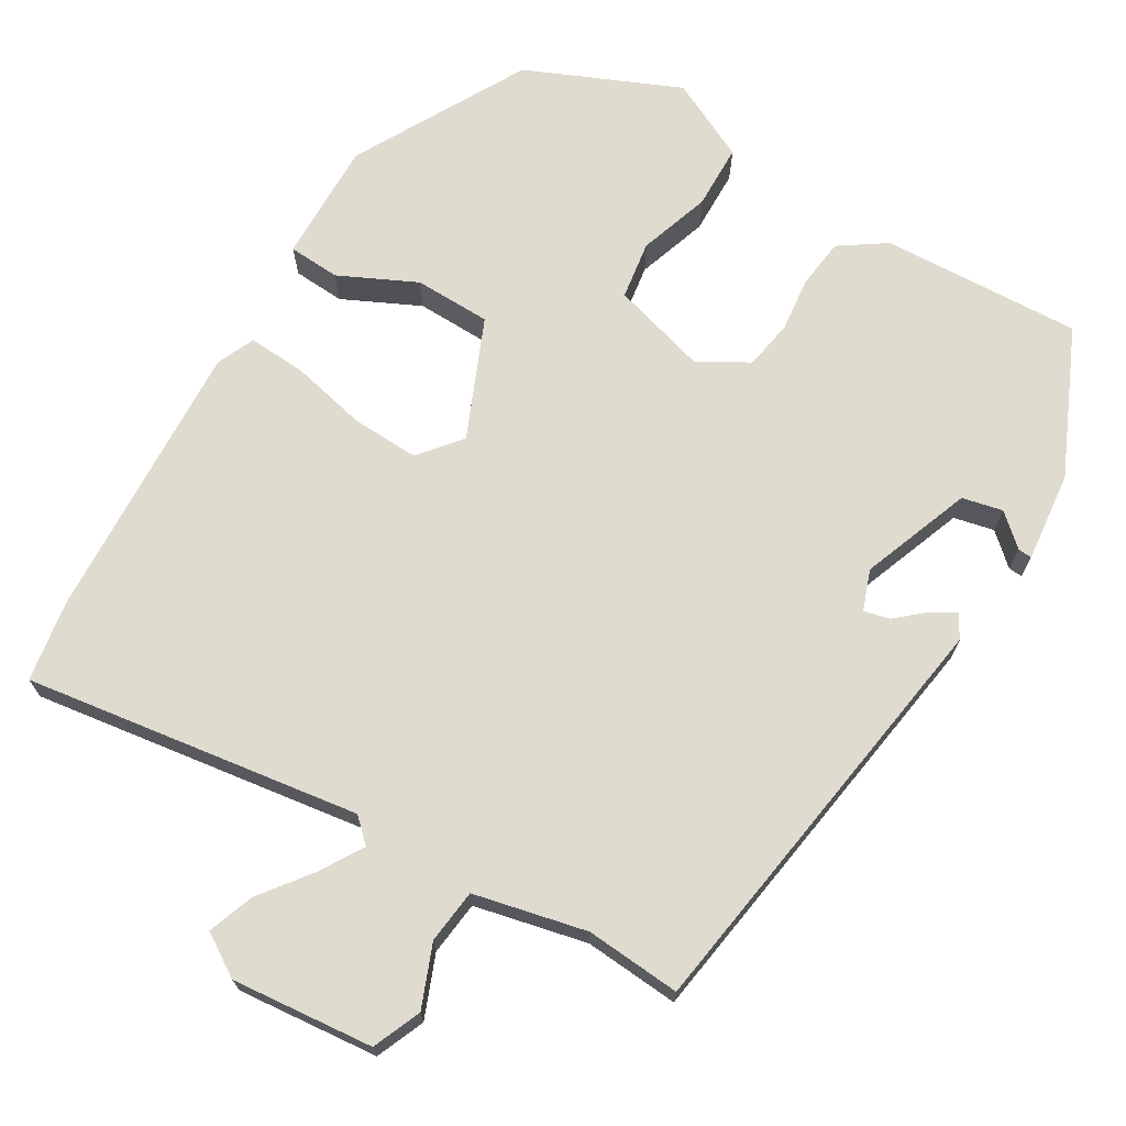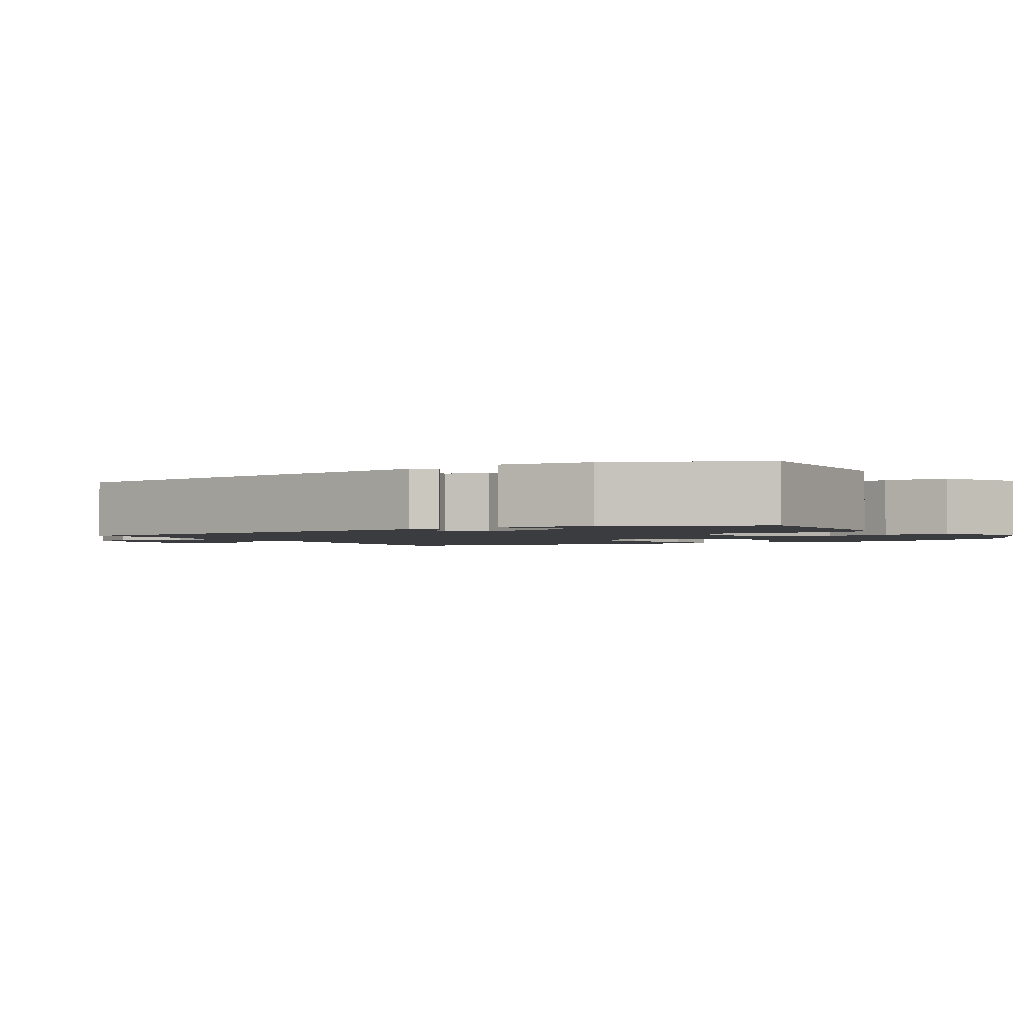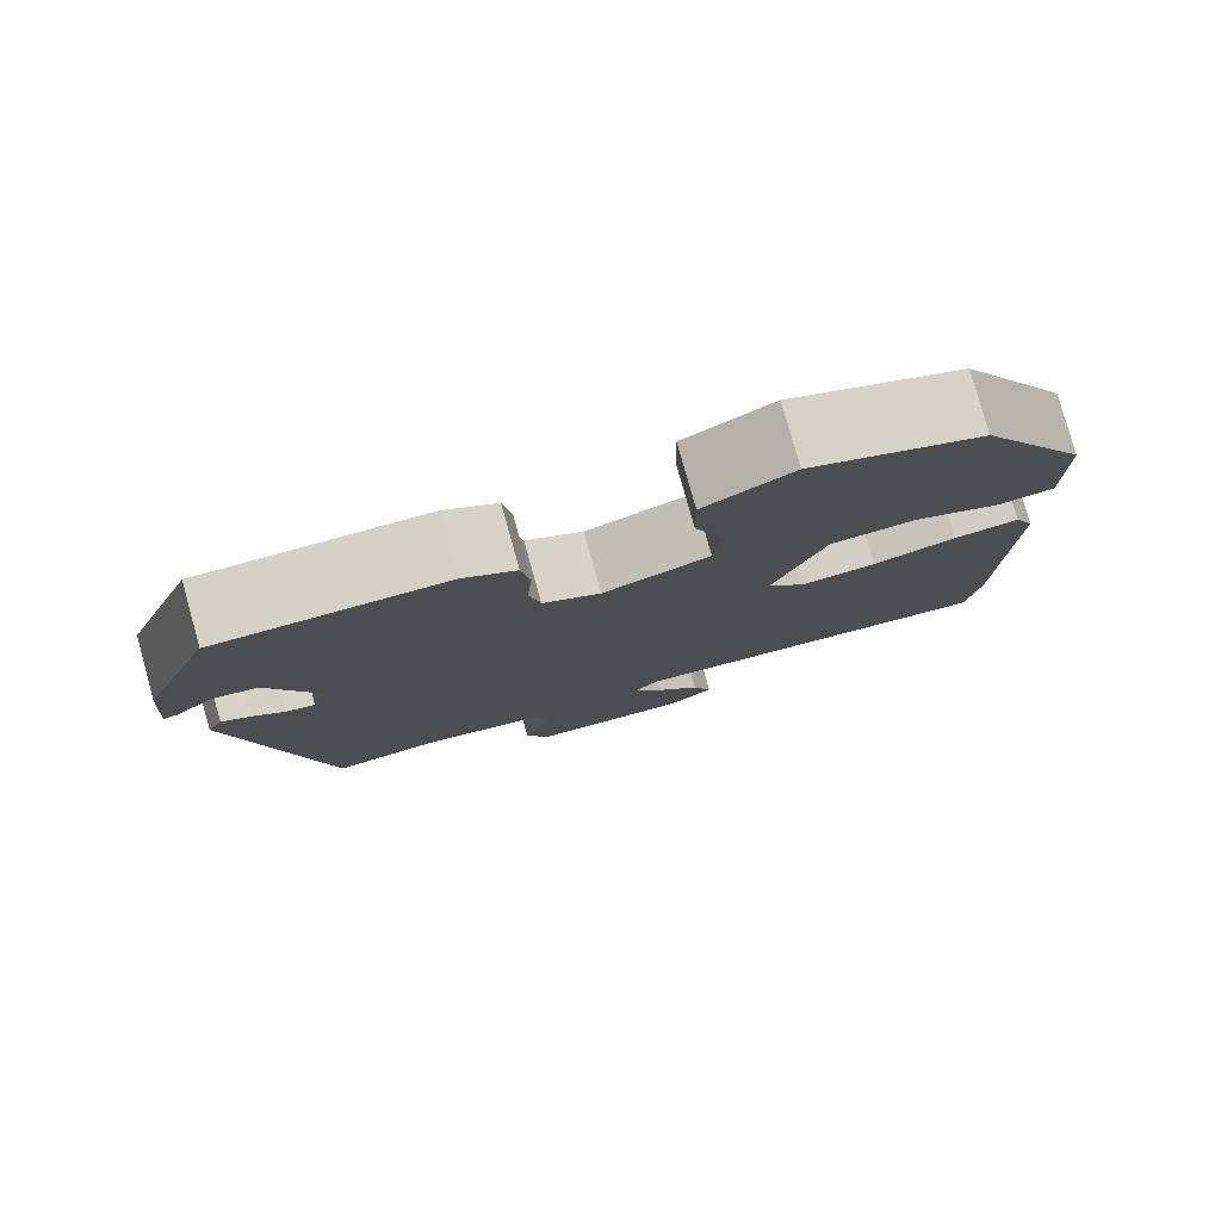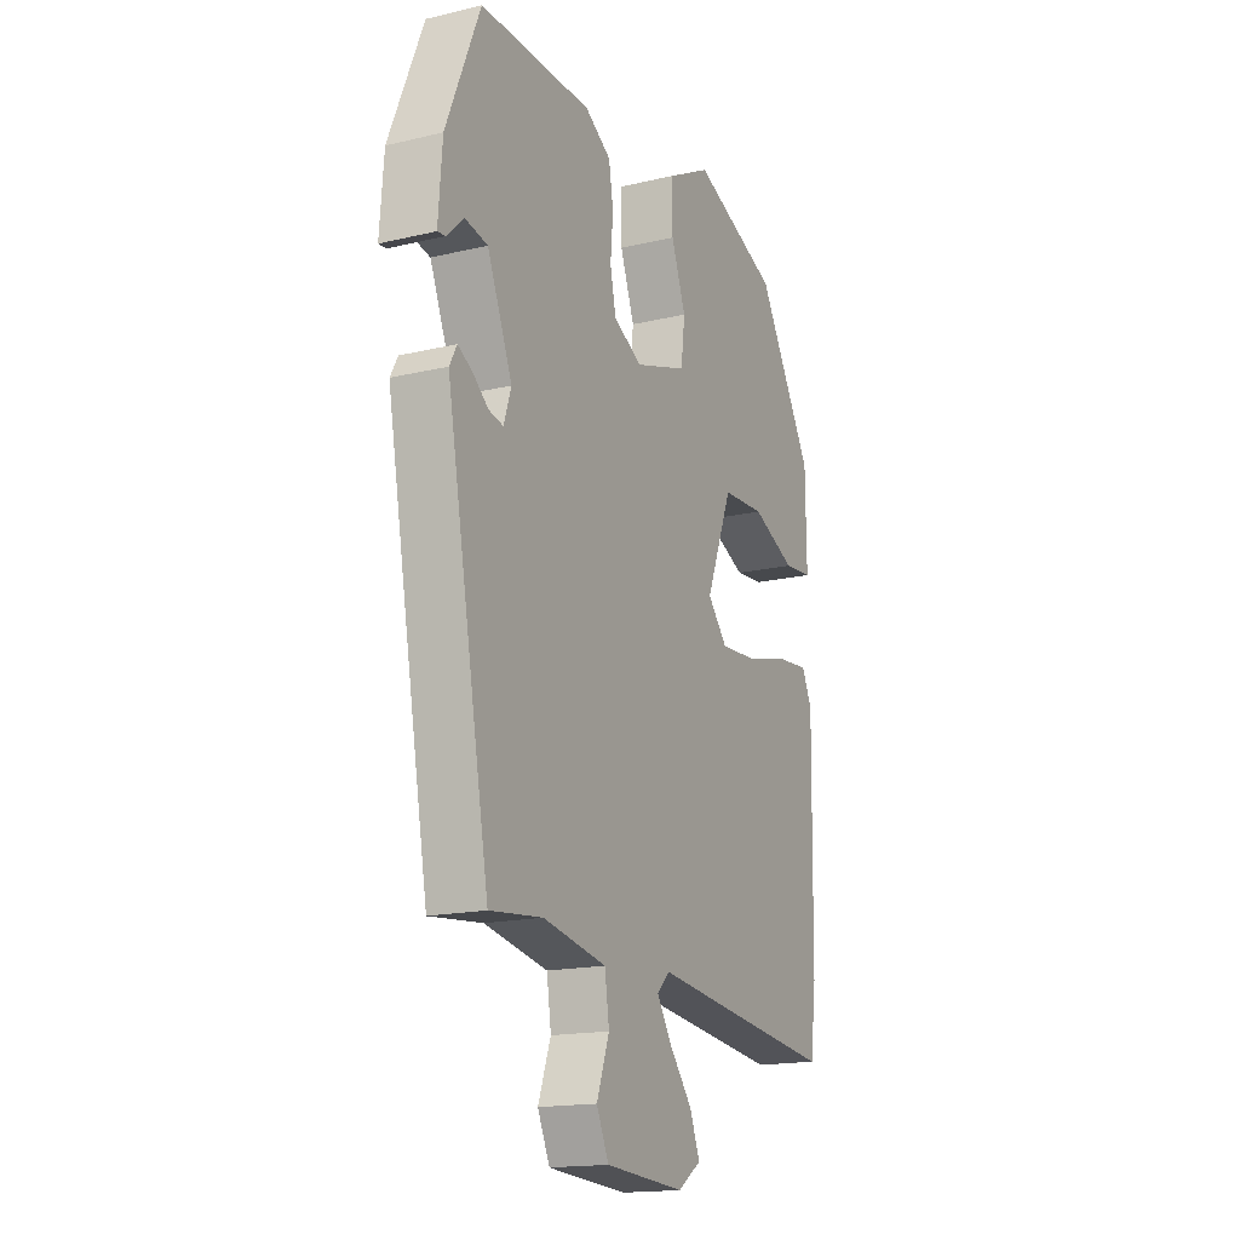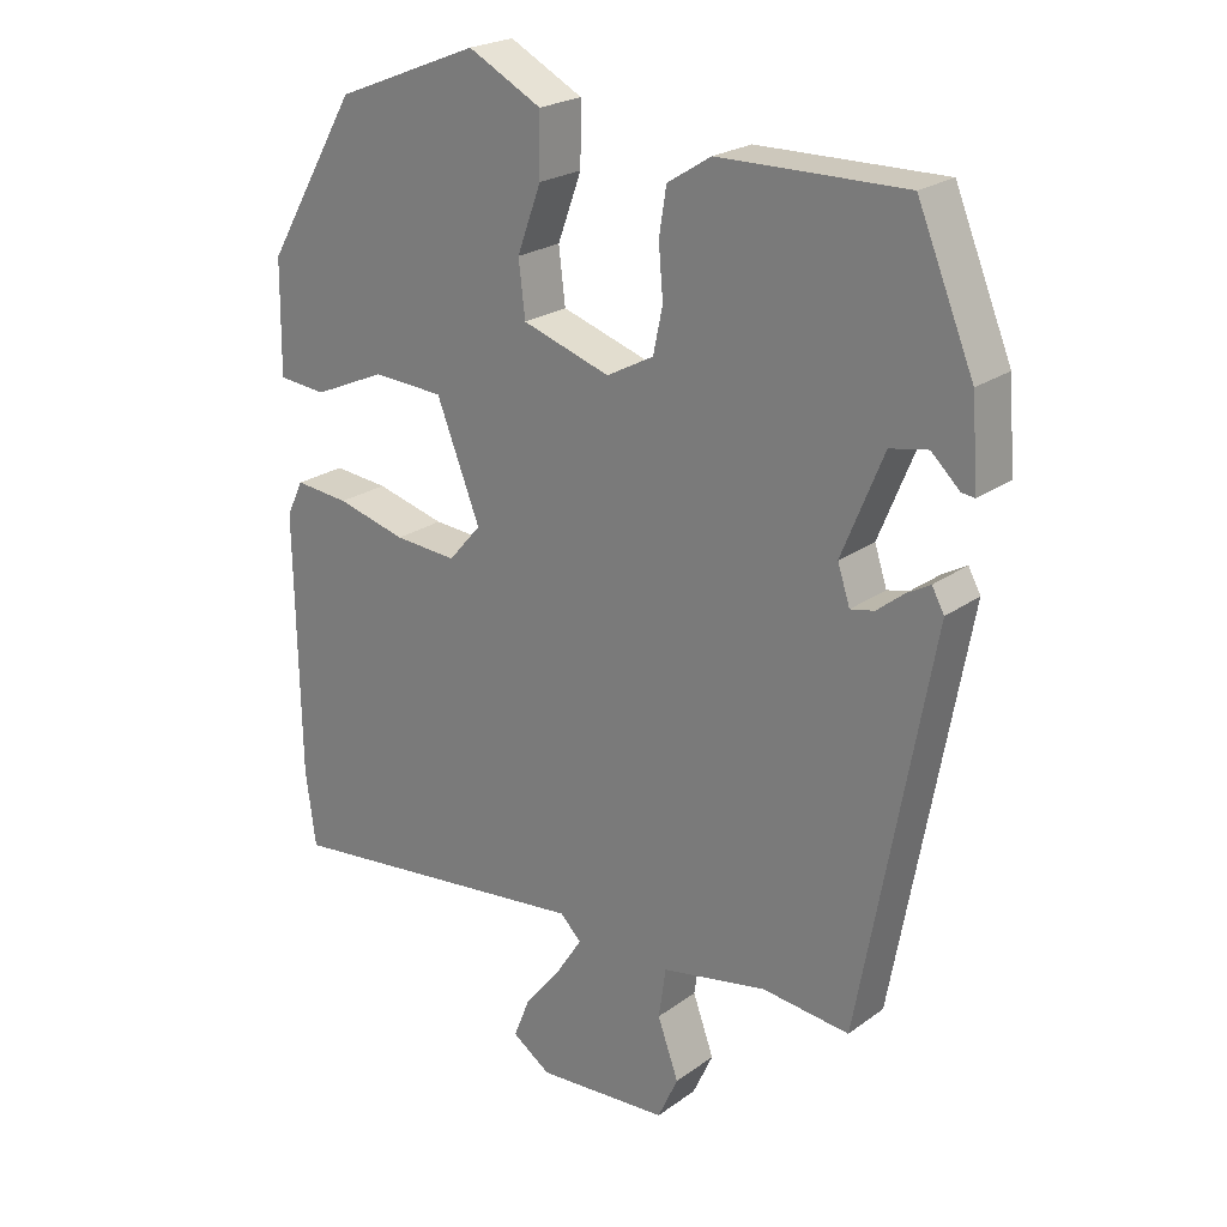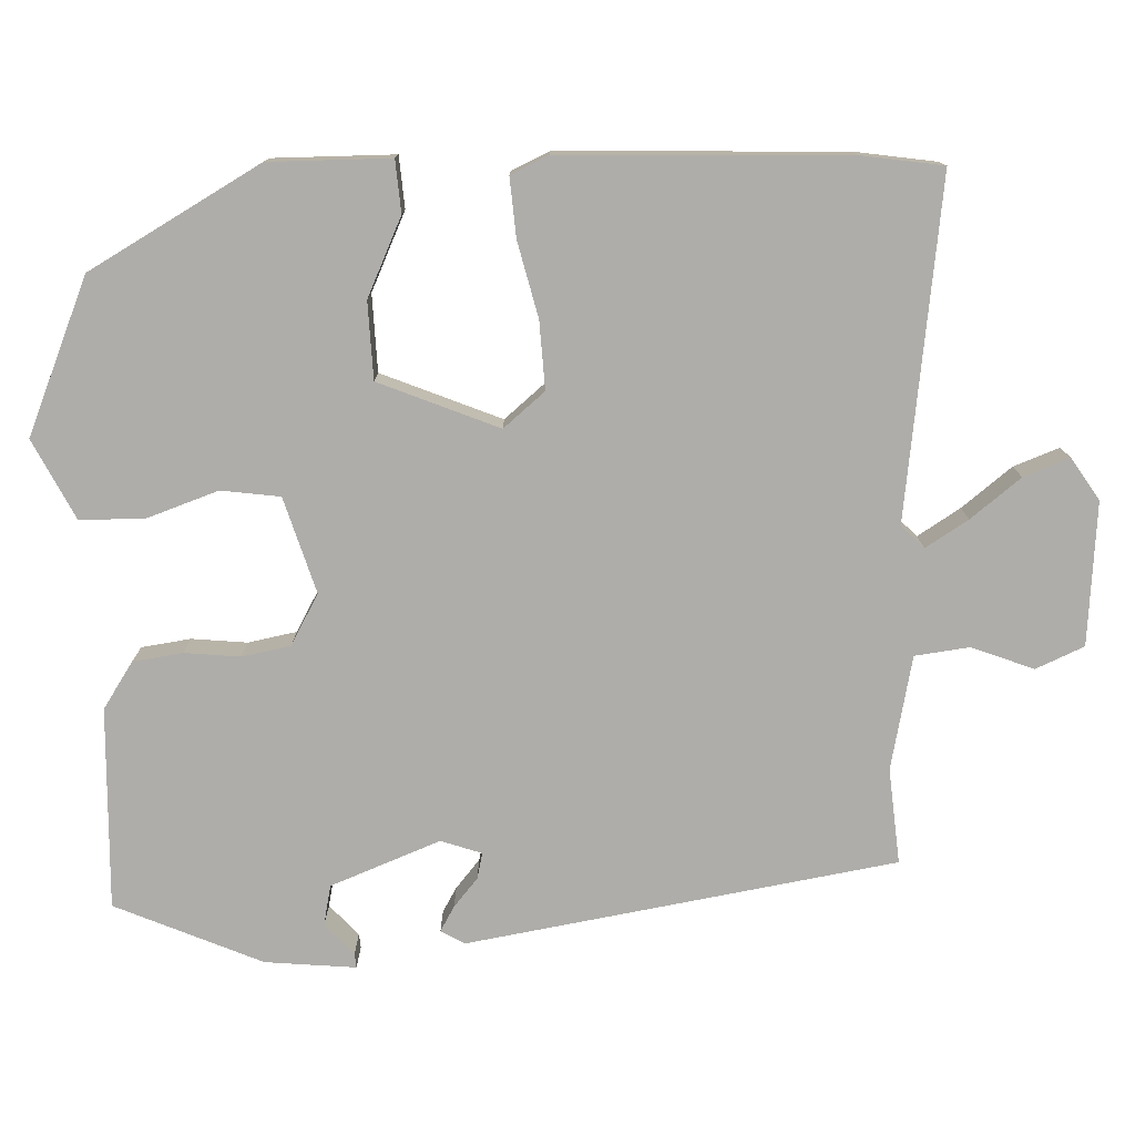
<metadata>
{"format":"obj","ext":"obj","renderer":"f3d","projection":"perspective","resolution":1024,"background":"white","views":[{"elev":70.4,"azim":-151.0,"up":"+Y"},{"elev":-1.8,"azim":-60.0,"up":"+Y"},{"elev":79.3,"azim":-15.6,"up":"+Z"},{"elev":-16.8,"azim":-64.3,"up":"+Z"},{"elev":22.9,"azim":-140.5,"up":"+Z"},{"elev":-77.3,"azim":90.9,"up":"+Y"}]}
</metadata>
<code>
v 0.382 0.07 0.458
v 0.509 0.07 0.242
v 0.511 0.07 0.087
v 0.445 0.07 0.081
v 0.345 0.07 0.125
v 0.247 0.07 0.12
v 0.187 0.07 -0.033
v 0.232 0.07 -0.085
v 0.318 0.07 -0.079
v 0.414 0.07 -0.054
v 0.489 0.07 -0.047
v 0.512 0.07 -0.095
v 0.506 0.07 -0.457
v 0.492 0.07 -0.562
v 0.061 0.07 -0.513
v 0.032 0.07 -0.542
v 0.067 0.07 -0.596
v 0.118 0.07 -0.659
v 0.141 0.07 -0.717
v 0.088 0.07 -0.753
v -0.094 0.07 -0.741
v -0.122 0.07 -0.68
v -0.093 0.07 -0.6
v -0.103 0.07 -0.531
v -0.248 0.07 -0.503
v -0.369 0.07 -0.516
v -0.468 0.07 0.028
v -0.451 0.07 0.059
v -0.419 0.07 0.041
v -0.382 0.07 0.011
v -0.349 0.07 0.004
v -0.332 0.07 0.056
v -0.389 0.07 0.195
v -0.441 0.07 0.205
v -0.48 0.07 0.168
v -0.498 0.07 0.166
v -0.489 0.07 0.282
v -0.411 0.07 0.47
v -0.155 0.07 0.466
v -0.095 0.07 0.428
v -0.085 0.07 0.365
v -0.091 0.07 0.294
v -0.078 0.07 0.232
v -0.013 0.07 0.197
v 0.108 0.07 0.236
v 0.117 0.07 0.311
v 0.084 0.07 0.401
v 0.083 0.07 0.484
v 0.184 0.07 0.537
v 0.382 0 0.458
v 0.509 0 0.242
v 0.511 0 0.087
v 0.445 0 0.081
v 0.345 0 0.125
v 0.247 0 0.12
v 0.187 0 -0.033
v 0.232 0 -0.085
v 0.318 0 -0.079
v 0.414 0 -0.054
v 0.489 0 -0.047
v 0.512 0 -0.095
v 0.506 0 -0.457
v 0.492 0 -0.562
v 0.061 0 -0.513
v 0.032 0 -0.542
v 0.067 0 -0.596
v 0.118 0 -0.659
v 0.141 0 -0.717
v 0.088 0 -0.753
v -0.094 0 -0.741
v -0.122 0 -0.68
v -0.093 0 -0.6
v -0.103 0 -0.531
v -0.248 0 -0.503
v -0.369 0 -0.516
v -0.468 0 0.028
v -0.451 0 0.059
v -0.419 0 0.041
v -0.382 0 0.011
v -0.349 0 0.004
v -0.332 0 0.056
v -0.389 0 0.195
v -0.441 0 0.205
v -0.48 0 0.168
v -0.498 0 0.166
v -0.489 0 0.282
v -0.411 0 0.47
v -0.155 0 0.466
v -0.095 0 0.428
v -0.085 0 0.365
v -0.091 0 0.294
v -0.078 0 0.232
v -0.013 0 0.197
v 0.108 0 0.236
v 0.117 0 0.311
v 0.084 0 0.401
v 0.083 0 0.484
v 0.184 0 0.537
f 3 4 5
f 2 3 5
f 1 2 5
f 49 1 5
f 48 49 5
f 47 48 5
f 46 47 5
f 45 46 5 6
f 44 45 6 7
f 43 44 7 8
f 40 41 42
f 39 40 42
f 38 39 42
f 37 38 42
f 37 42 43
f 34 35 36 37
f 33 34 37 43
f 32 33 43 8
f 28 29 30
f 27 28 30
f 26 27 30
f 25 26 30
f 24 25 30 31
f 21 22 23
f 20 21 23
f 19 20 23
f 18 19 23
f 17 18 23
f 16 17 23 24
f 31 32 8
f 24 31 8
f 16 24 8
f 15 16 8
f 13 14 15
f 12 13 15
f 11 12 15
f 10 11 15
f 9 10 15
f 8 9 15
f 54 53 52
f 54 52 51
f 54 51 50
f 54 50 98
f 54 98 97
f 54 97 96
f 54 96 95
f 55 54 95 94
f 56 55 94 93
f 57 56 93 92
f 91 90 89
f 91 89 88
f 91 88 87
f 91 87 86
f 92 91 86
f 86 85 84 83
f 92 86 83 82
f 57 92 82 81
f 79 78 77
f 79 77 76
f 79 76 75
f 79 75 74
f 80 79 74 73
f 72 71 70
f 72 70 69
f 72 69 68
f 72 68 67
f 72 67 66
f 73 72 66 65
f 57 81 80
f 57 80 73
f 57 73 65
f 57 65 64
f 64 63 62
f 64 62 61
f 64 61 60
f 64 60 59
f 64 59 58
f 64 58 57
f 1 50 51 2
f 2 51 52 3
f 3 52 53 4
f 4 53 54 5
f 5 54 55 6
f 6 55 56 7
f 7 56 57 8
f 8 57 58 9
f 9 58 59 10
f 10 59 60 11
f 11 60 61 12
f 12 61 62 13
f 13 62 63 14
f 14 63 64 15
f 15 64 65 16
f 16 65 66 17
f 17 66 67 18
f 18 67 68 19
f 19 68 69 20
f 20 69 70 21
f 21 70 71 22
f 22 71 72 23
f 23 72 73 24
f 24 73 74 25
f 25 74 75 26
f 26 75 76 27
f 27 76 77 28
f 28 77 78 29
f 29 78 79 30
f 30 79 80 31
f 31 80 81 32
f 32 81 82 33
f 33 82 83 34
f 34 83 84 35
f 35 84 85 36
f 36 85 86 37
f 37 86 87 38
f 38 87 88 39
f 39 88 89 40
f 40 89 90 41
f 41 90 91 42
f 42 91 92 43
f 43 92 93 44
f 44 93 94 45
f 45 94 95 46
f 46 95 96 47
f 47 96 97 48
f 48 97 98 49
f 49 98 50 1

</code>
